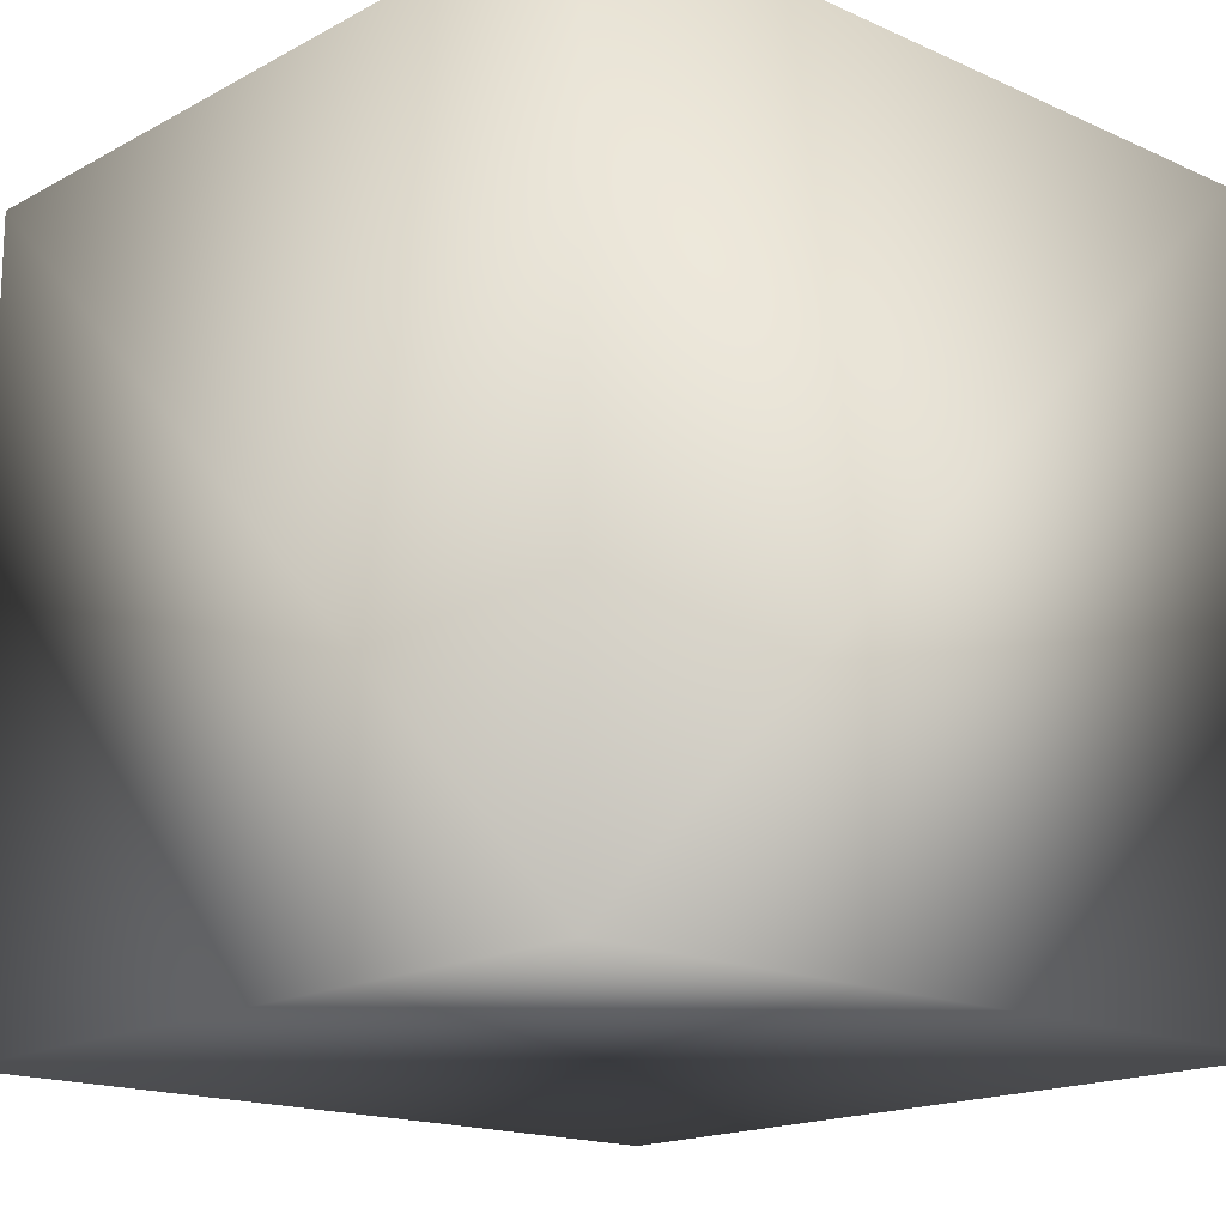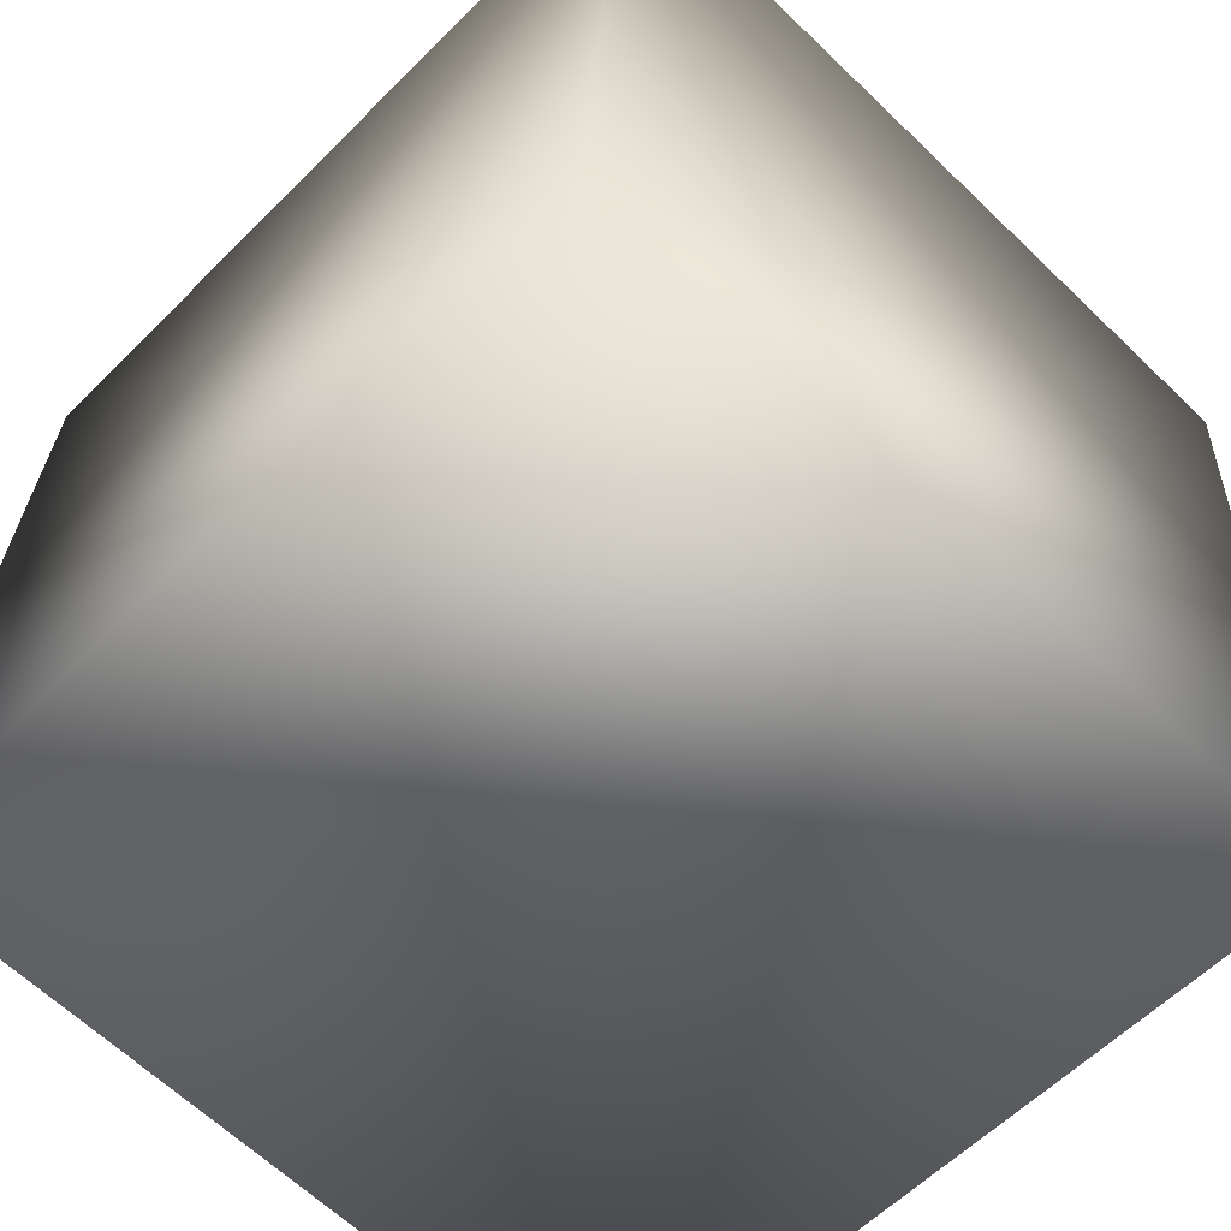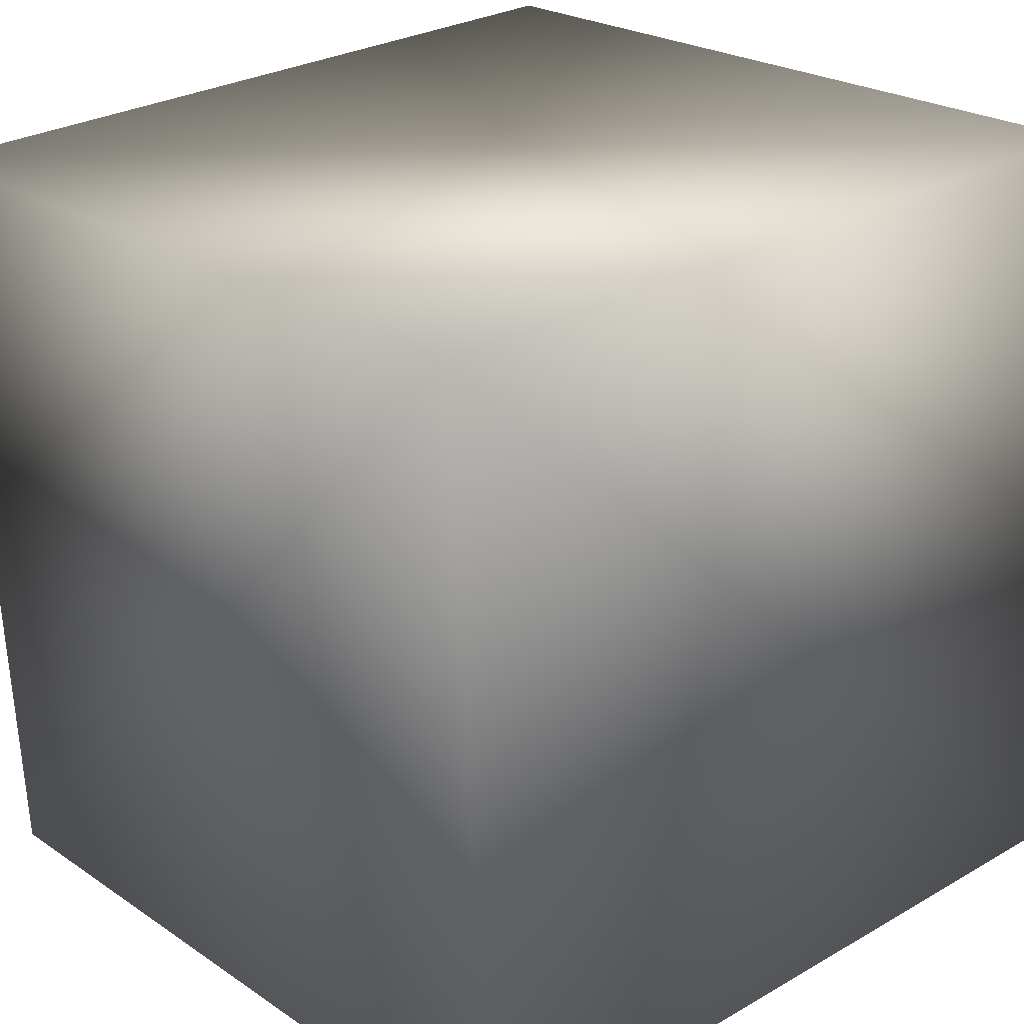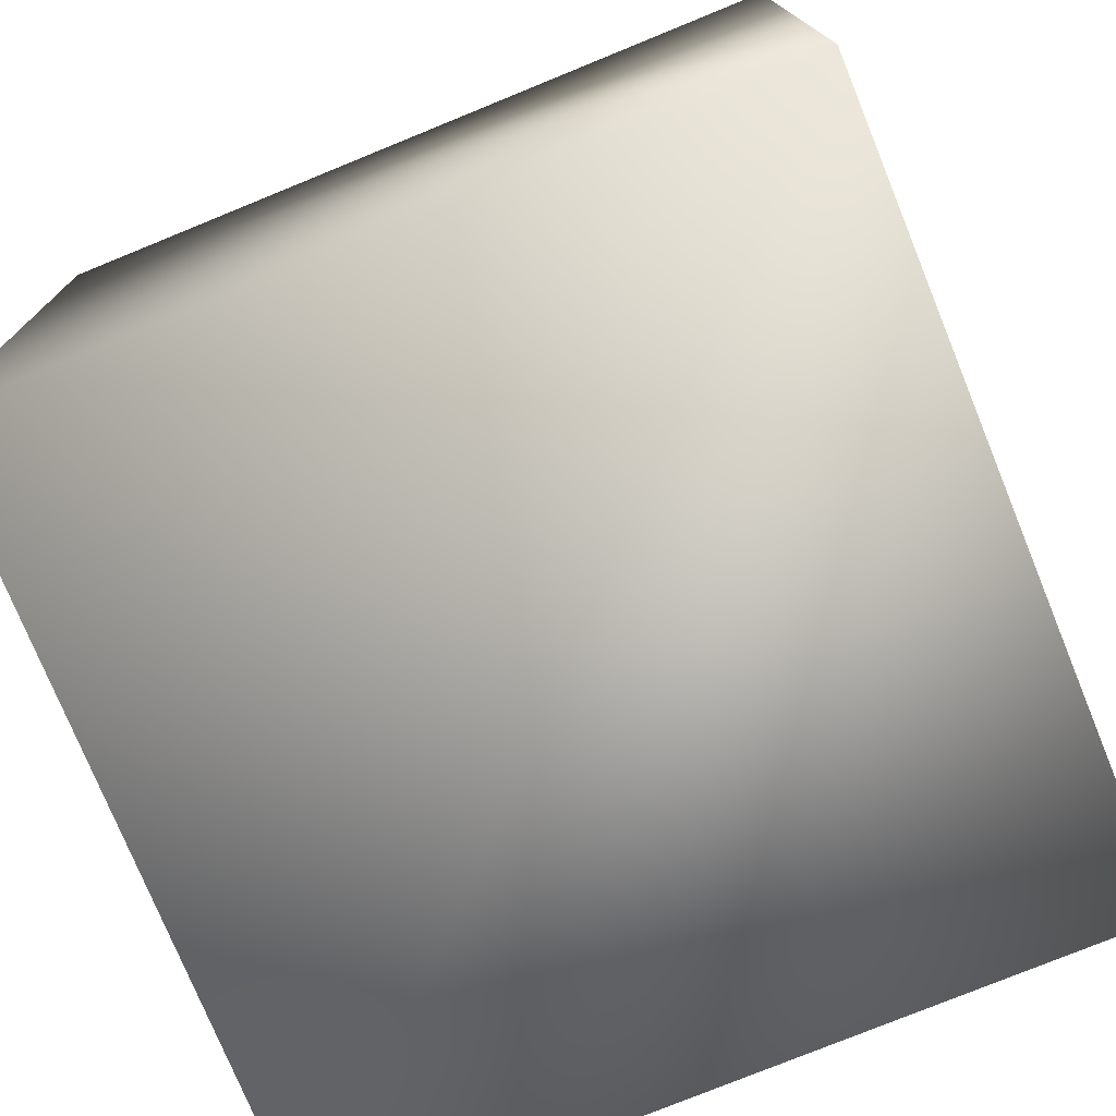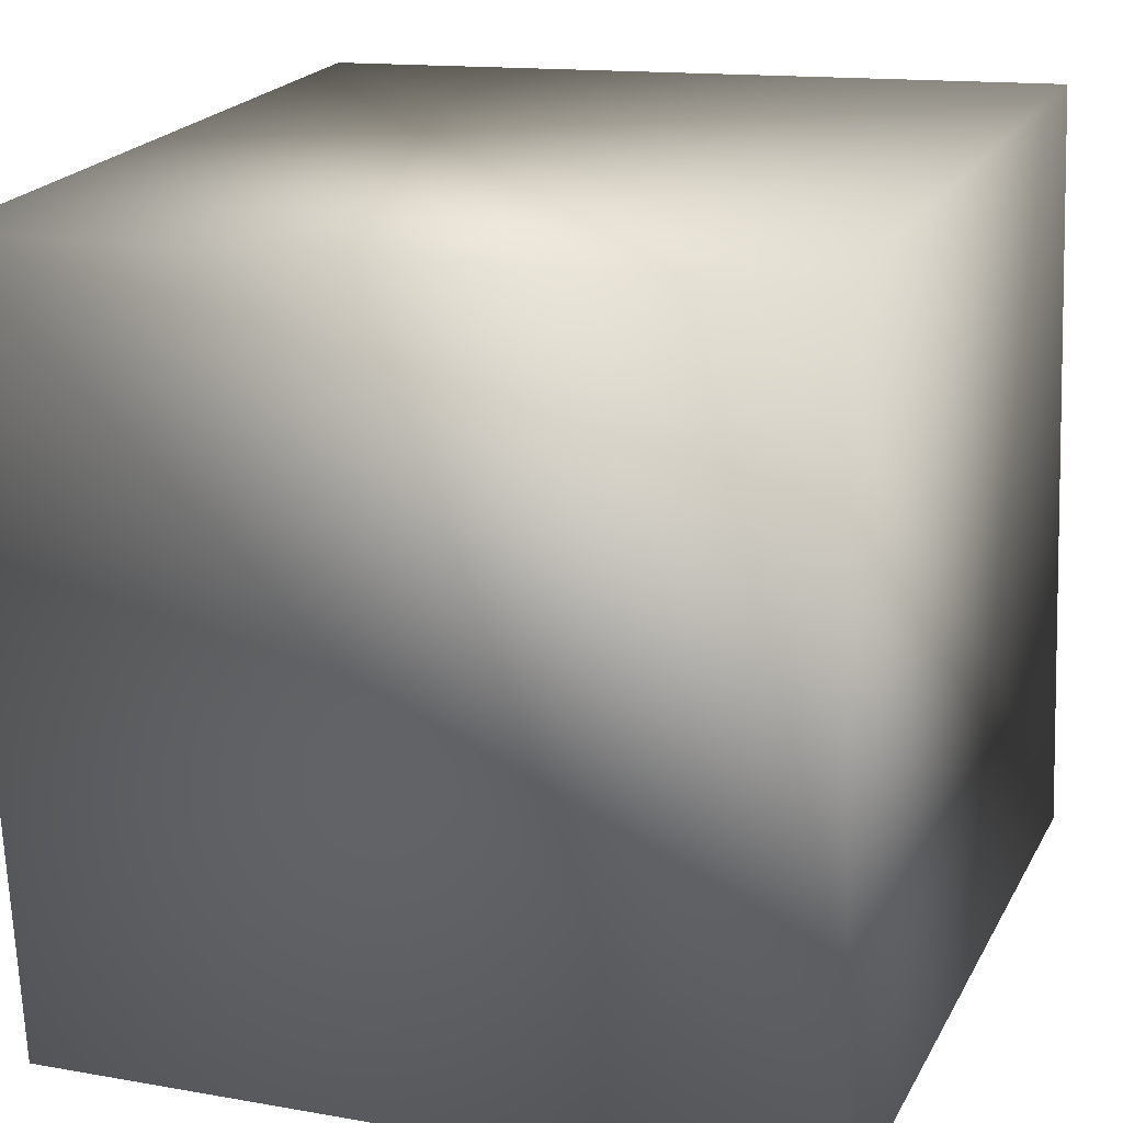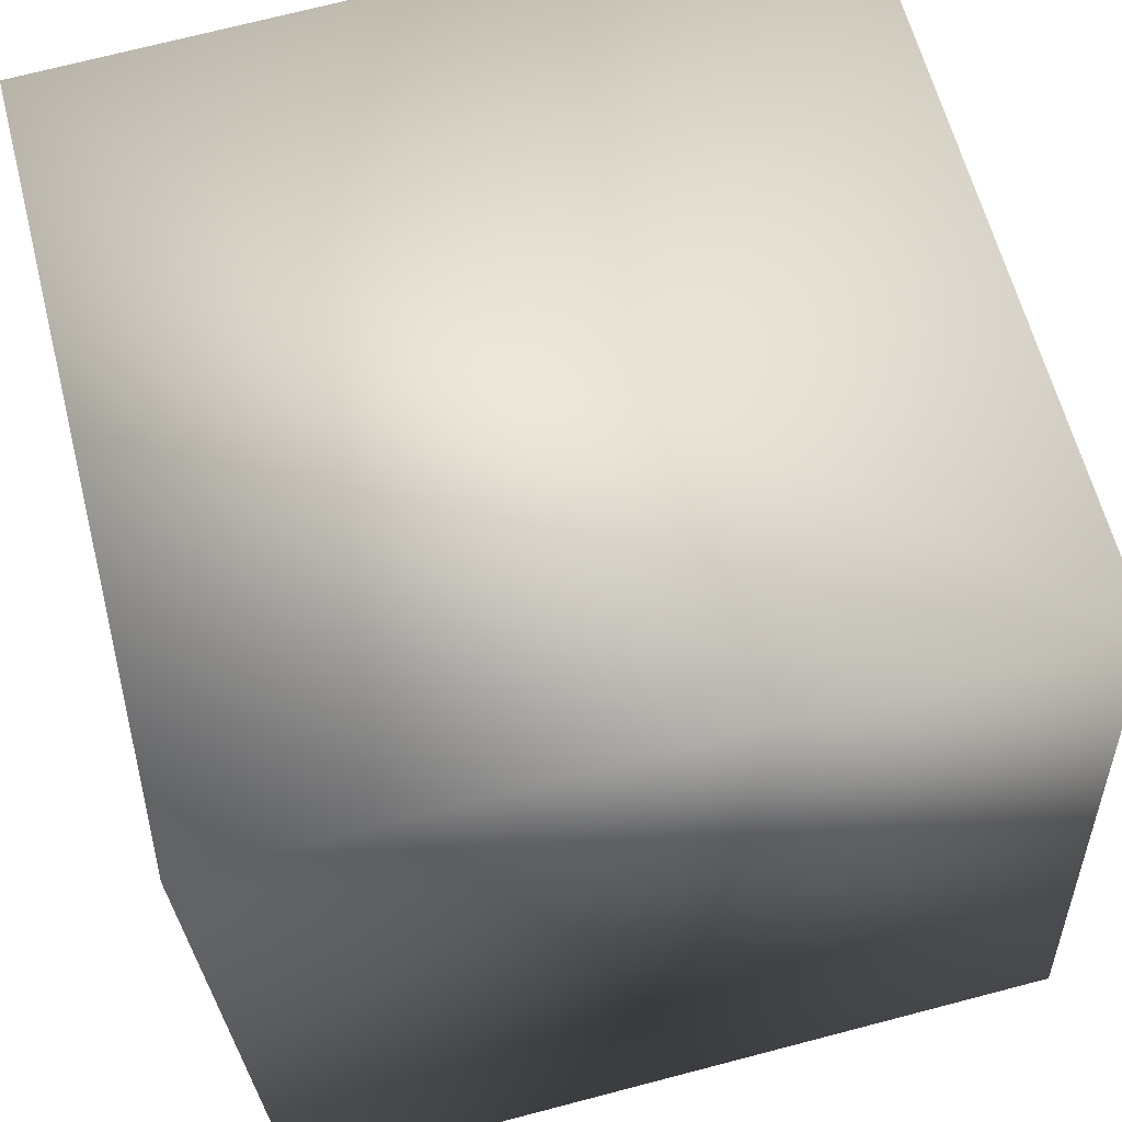
<metadata>
{"format":"obj","ext":"obj","renderer":"f3d","projection":"perspective","resolution":1024,"background":"white","views":[{"elev":-16.2,"azim":-39.9,"up":"+Z"},{"elev":-59.3,"azim":136.1,"up":"+Y"},{"elev":23.7,"azim":-41.0,"up":"+Y"},{"elev":-76.3,"azim":-155.1,"up":"+Z"},{"elev":21.4,"azim":21.6,"up":"+Y"},{"elev":61.7,"azim":-14.0,"up":"+Y"}]}
</metadata>
<code>
v -11.36 -12.45 12.16
v -12.5 11.53 11.95
v -12.61 11.31 -12.05
v -11.47 -12.66 -11.84
v 12.61 -11.31 12.05
v 11.47 12.66 11.84
v 11.36 12.45 -12.16
v 12.5 -11.53 -11.95
f 4 1 5
f 5 8 4
f 3 8 7
f 3 4 8
f 2 3 6
f 6 3 7
f 1 2 5
f 5 2 6
f 5 6 8
f 8 6 7
f 1 4 2
f 2 4 3

</code>
